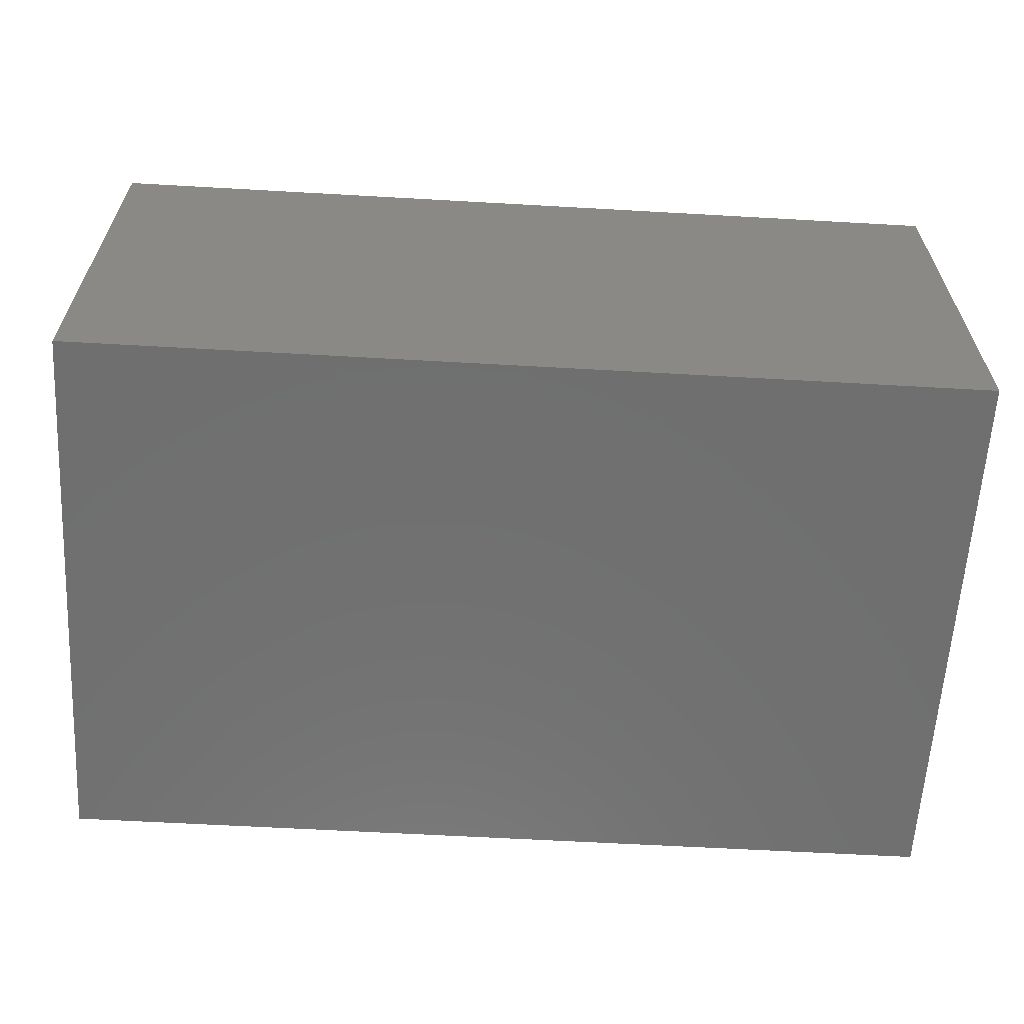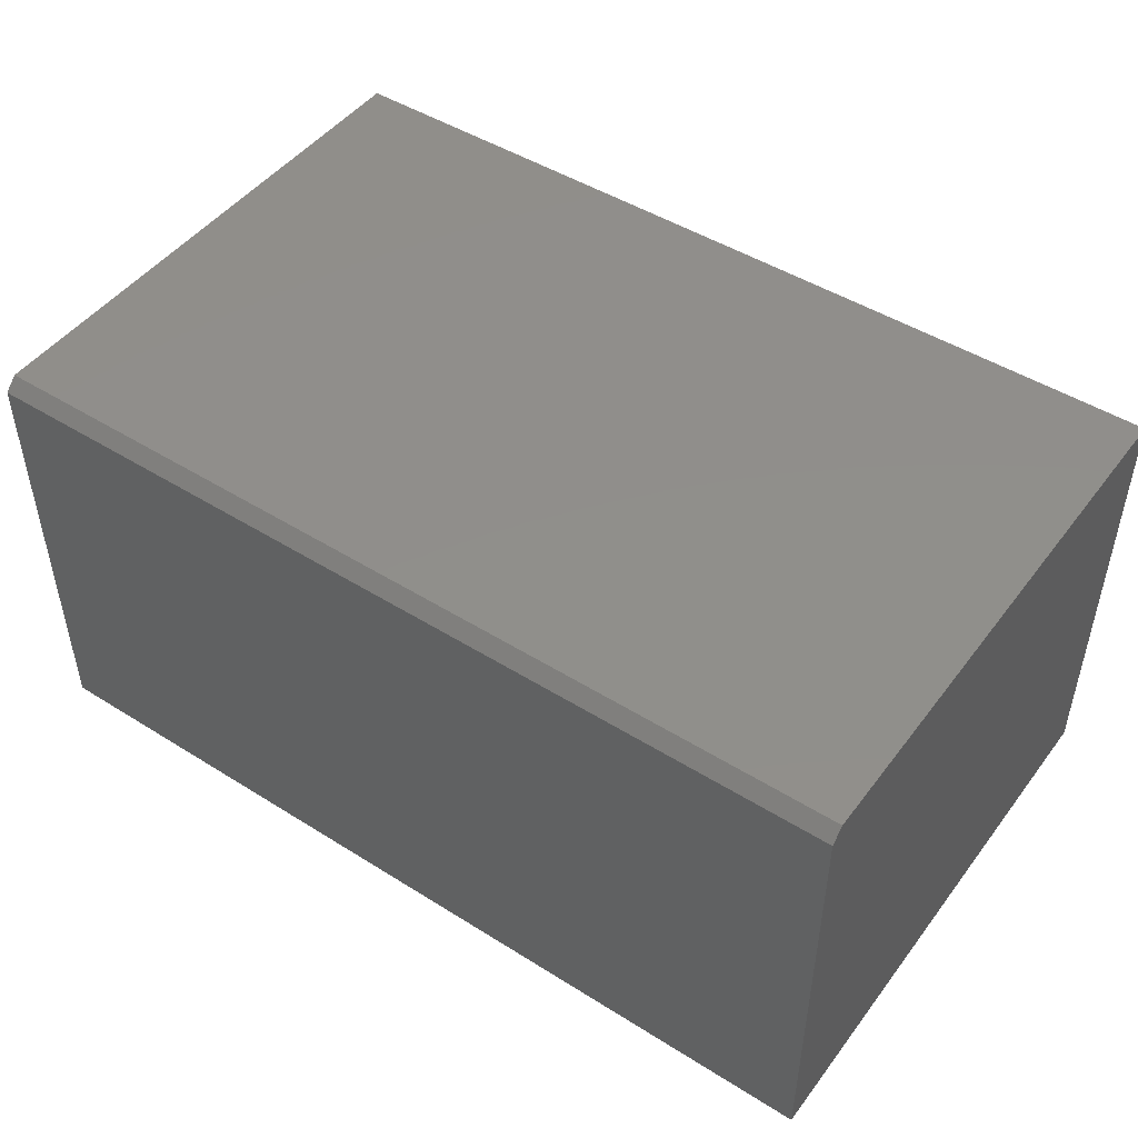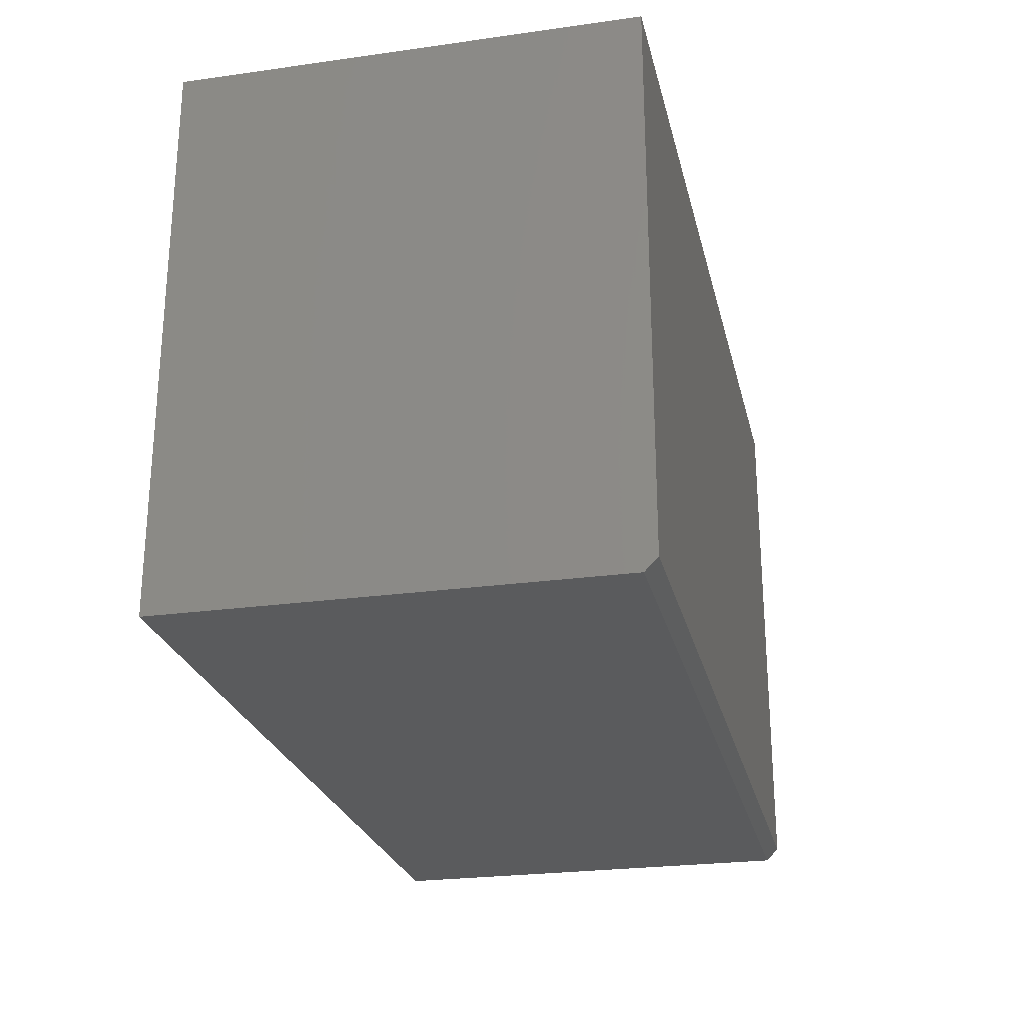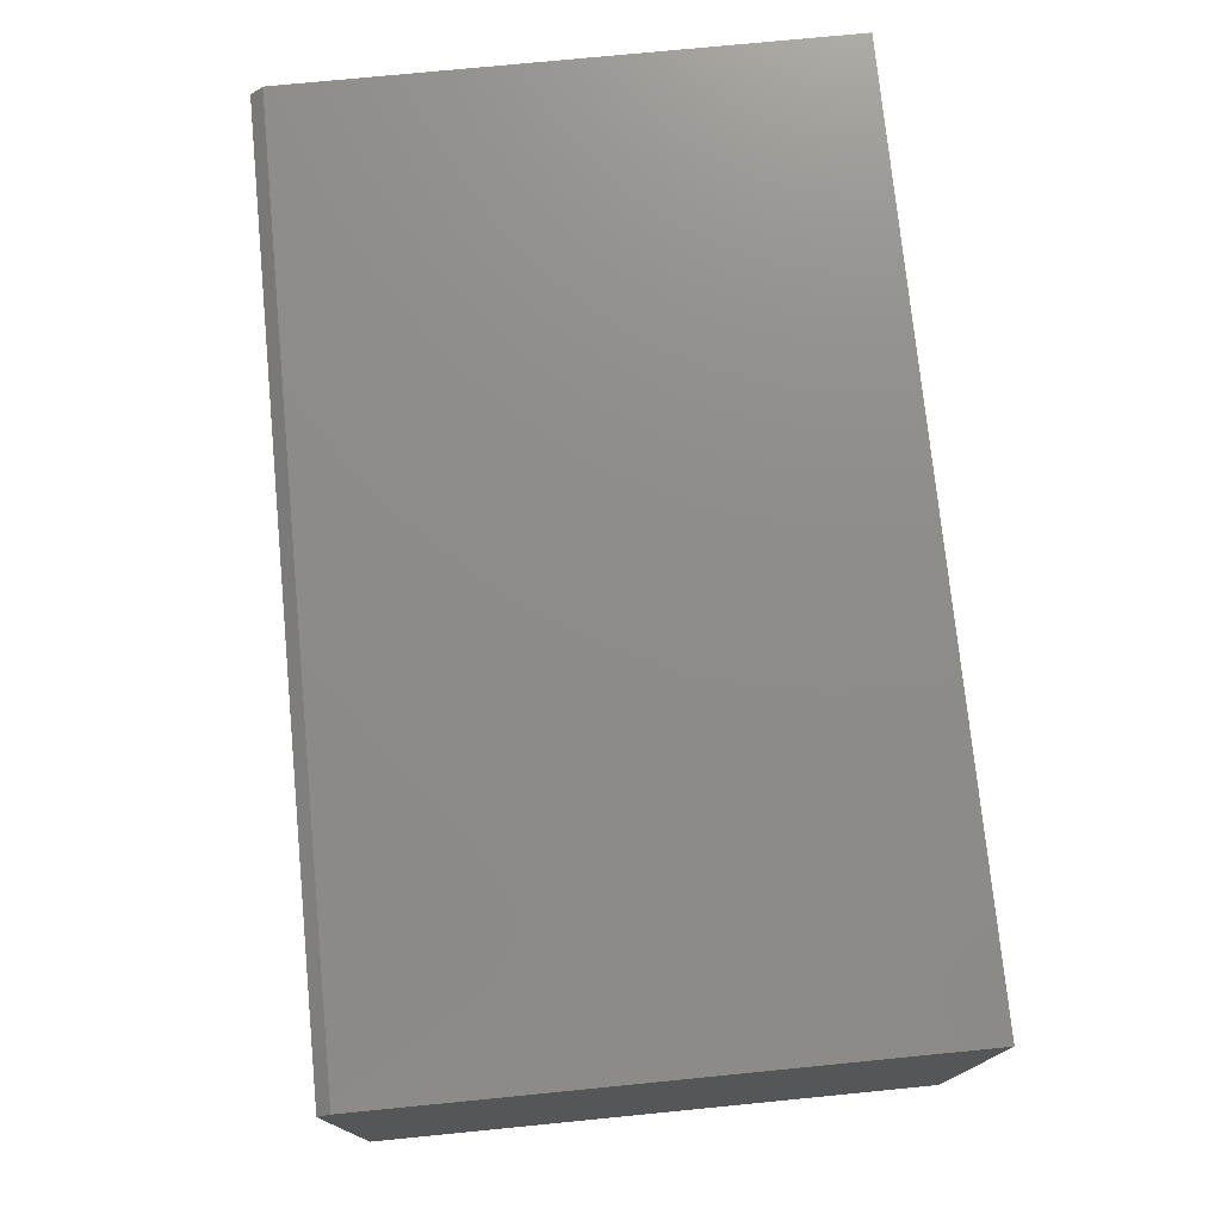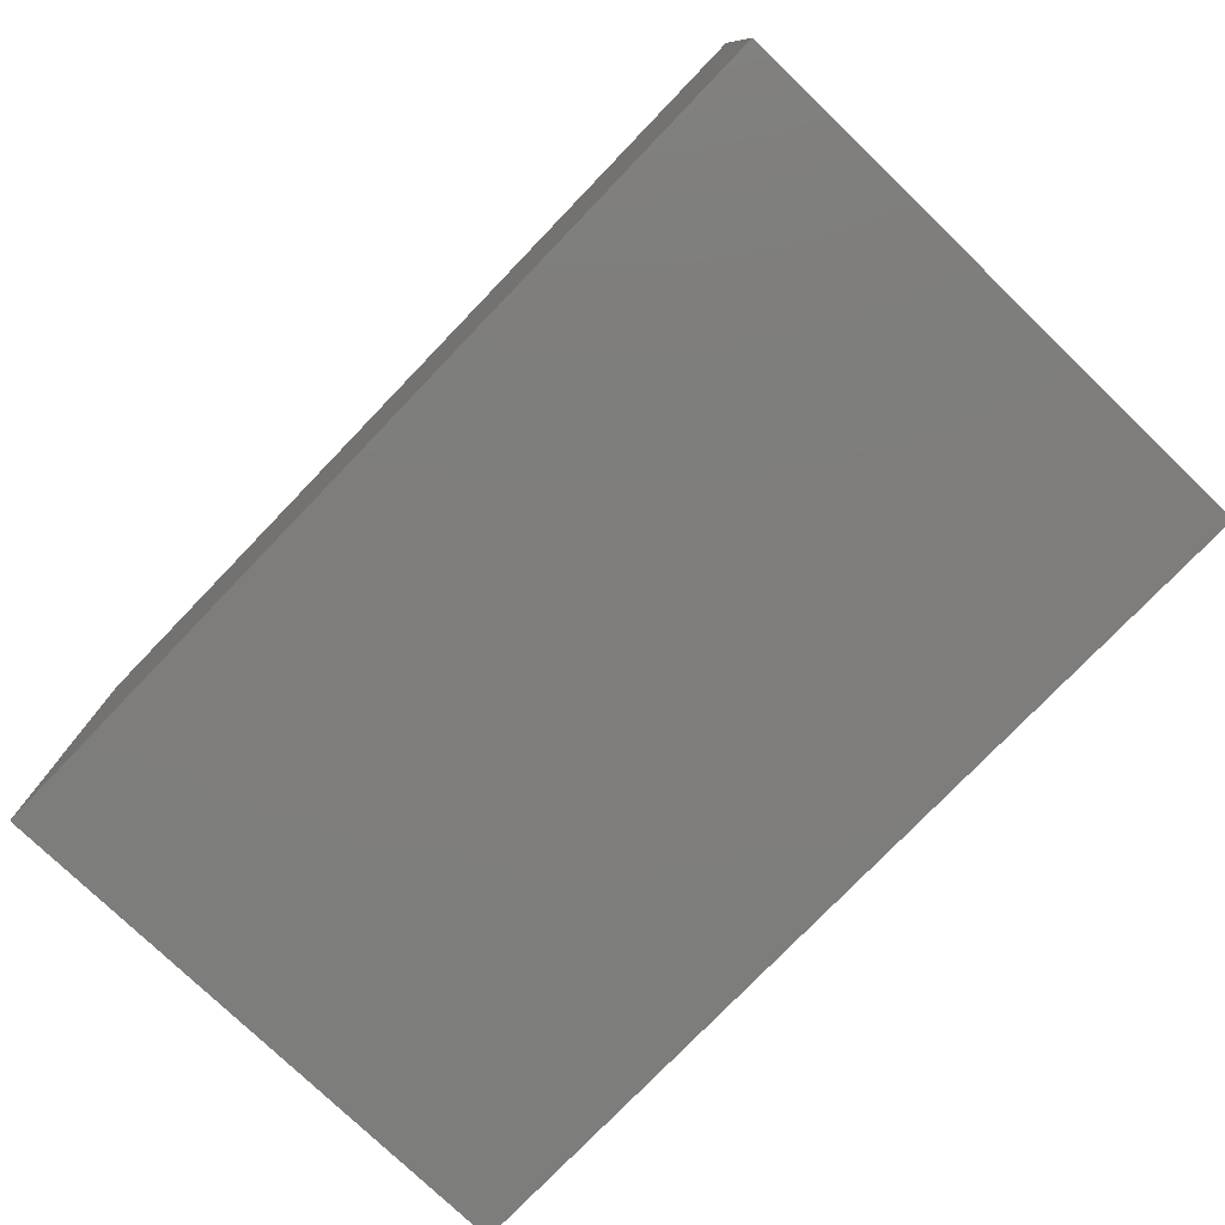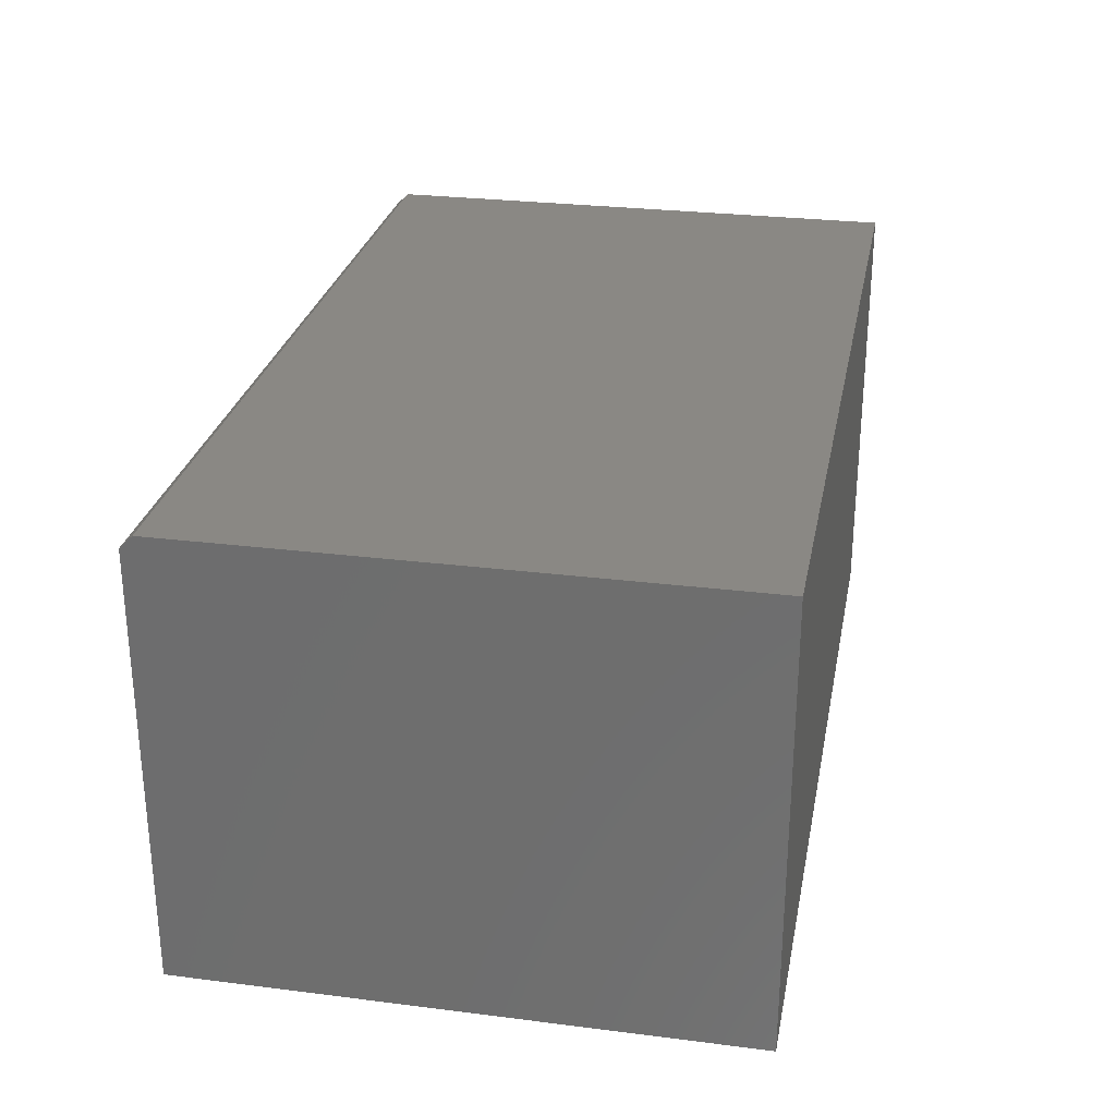
<metadata>
{"format":"stl","ext":"stl","renderer":"f3d","projection":"perspective","resolution":1024,"background":"white","views":[{"elev":-61.6,"azim":176.7,"up":"+Z"},{"elev":47.6,"azim":35.2,"up":"+Z"},{"elev":-24.9,"azim":-77.2,"up":"+Y"},{"elev":74.9,"azim":84.4,"up":"+Z"},{"elev":-77.1,"azim":-133.9,"up":"+Z"},{"elev":27.6,"azim":100.9,"up":"+Z"}]}
</metadata>
<code>
# stl→obj: 22 verts, 36 faces
v 0.75 0.6678 0
v 0.75 0.3281 0
v 0.7212 0.3281 0
v 0.2377 0.3281 0
v 0.2031 0.3281 0
v 0.2031 0.6678 0
v 0.2344 0.6406 0
v 0.242 0.3299 0.0001872
v 0.7263 0.6527 0.01208
v 0.7339 0.3419 0.01226
v 0.237 0.3299 0.2033
v 0.2294 0.6406 0.2031
v 0.7289 0.3419 0.2153
v 0.7213 0.6527 0.2151
v 0.2377 0.3281 0.2656
v 0.2031 0.3359 0.2734
v 0.2031 0.3281 0.2656
v 0.75 0.3359 0.2734
v 0.7212 0.3281 0.2656
v 0.75 0.3281 0.2656
v 0.2031 0.6678 0.2734
v 0.75 0.6678 0.2734
f 1 2 3
f 1 3 4
f 1 4 5
f 1 5 6
f 7 8 9
f 9 8 10
f 11 8 12
f 12 8 7
f 13 10 11
f 11 10 8
f 12 7 14
f 14 7 9
f 12 14 11
f 11 14 13
f 14 9 13
f 13 9 10
f 15 16 17
f 16 15 18
f 18 15 19
f 18 19 20
f 16 18 21
f 21 18 22
f 21 6 16
f 16 6 5
f 16 5 17
f 1 22 2
f 2 22 18
f 2 18 20
f 19 3 20
f 20 3 2
f 15 4 19
f 19 4 3
f 17 5 15
f 15 5 4
f 22 1 21
f 21 1 6

</code>
